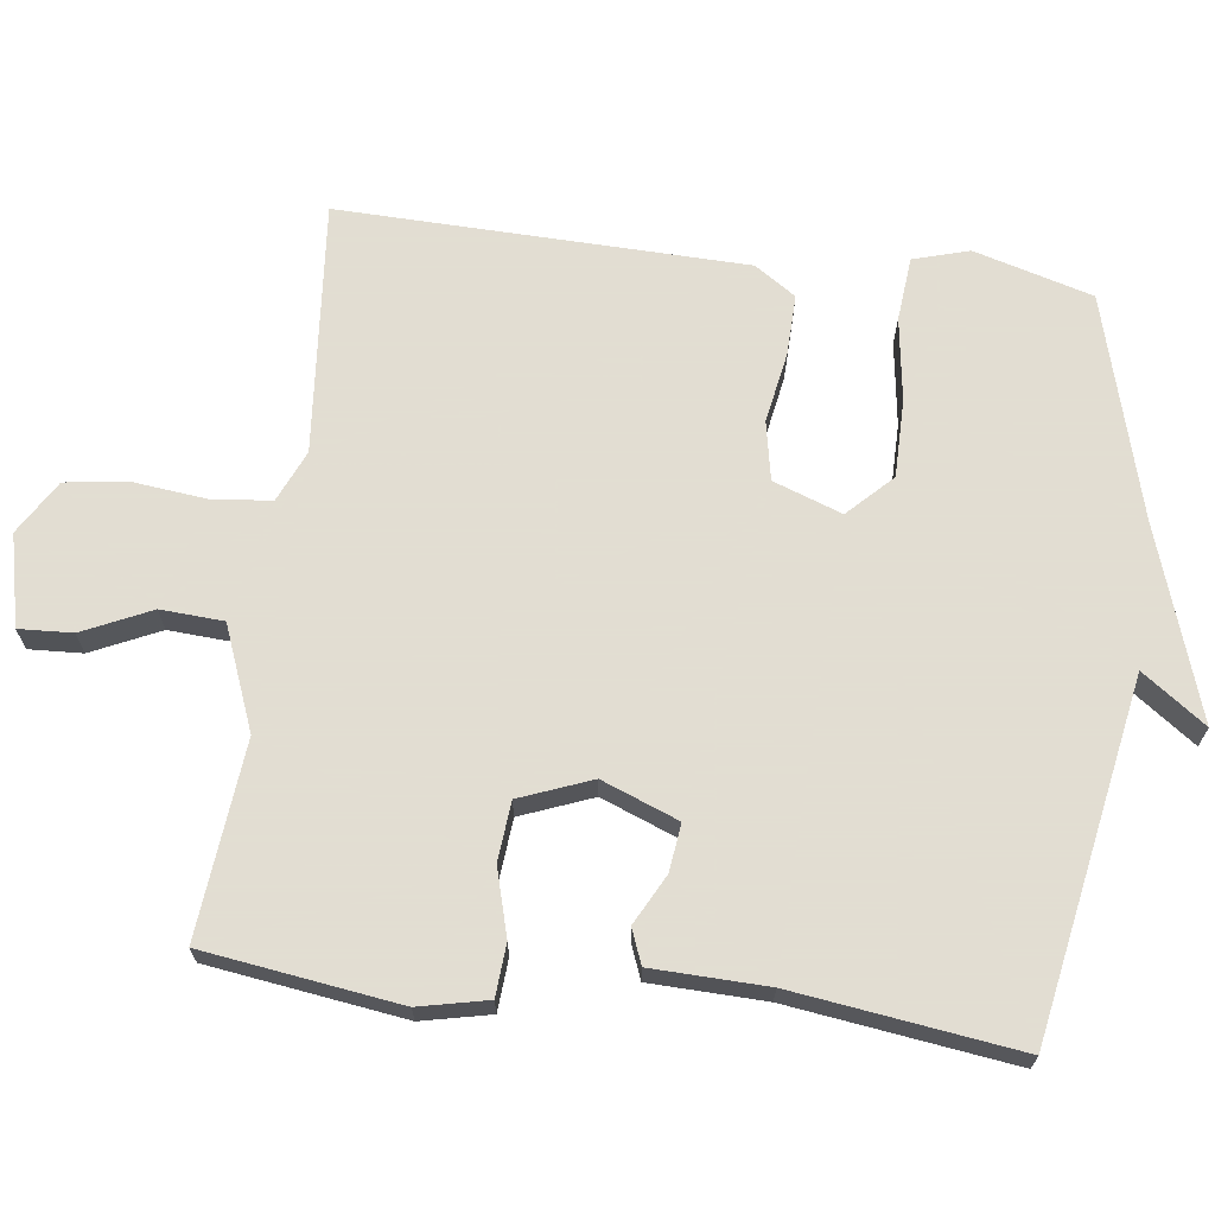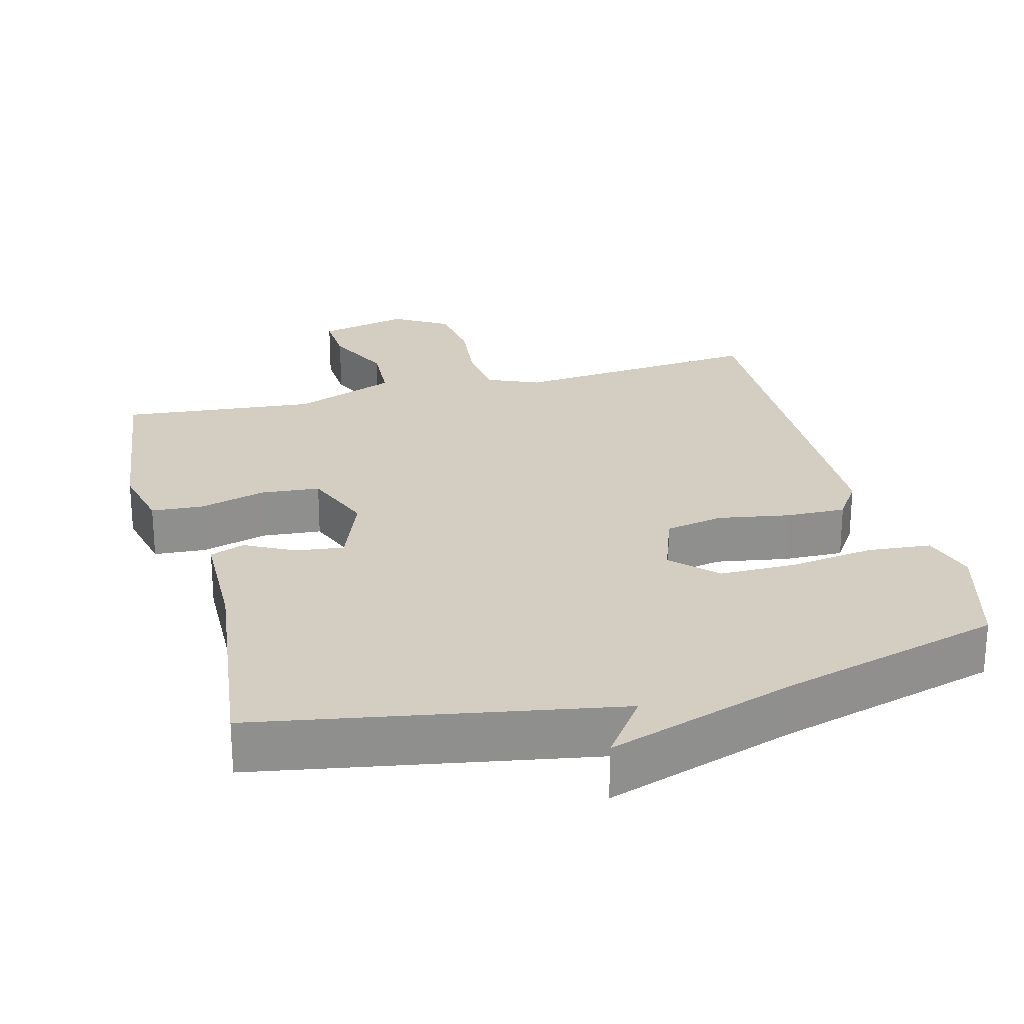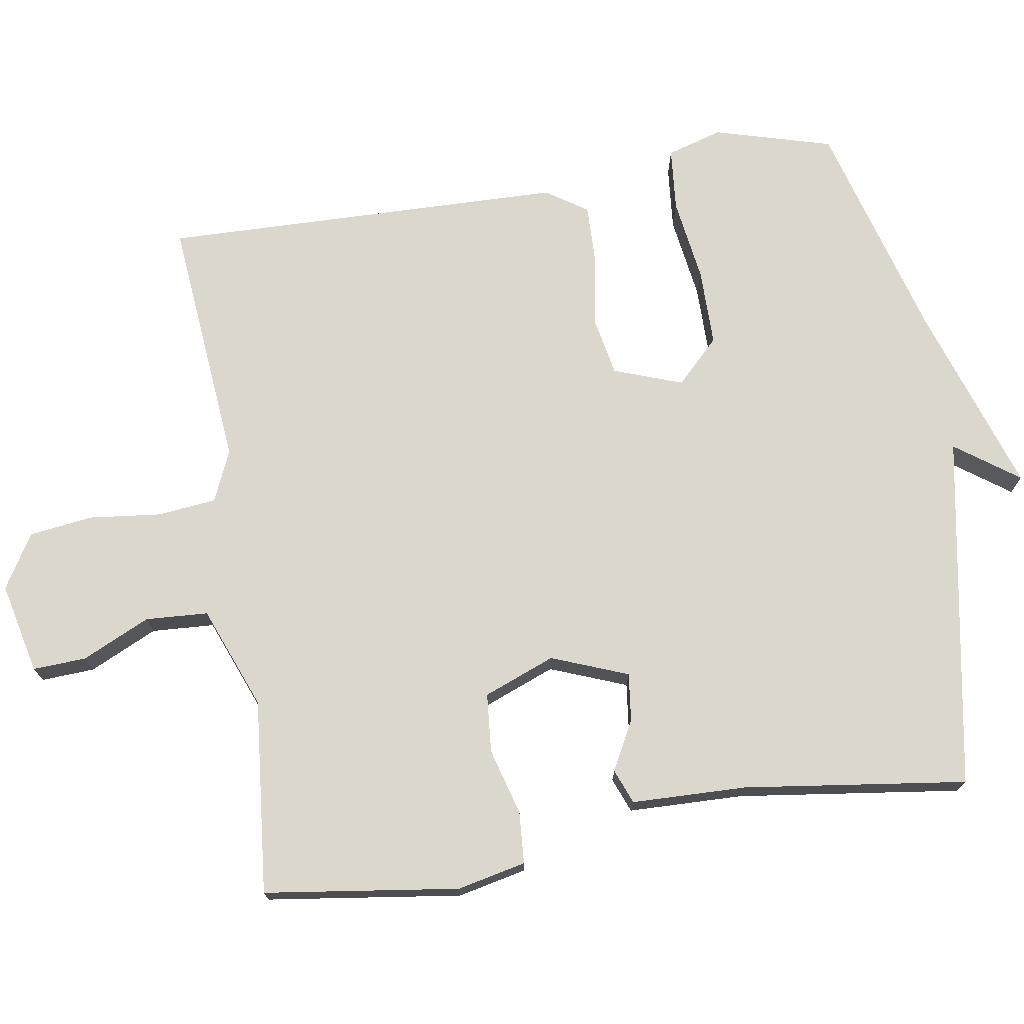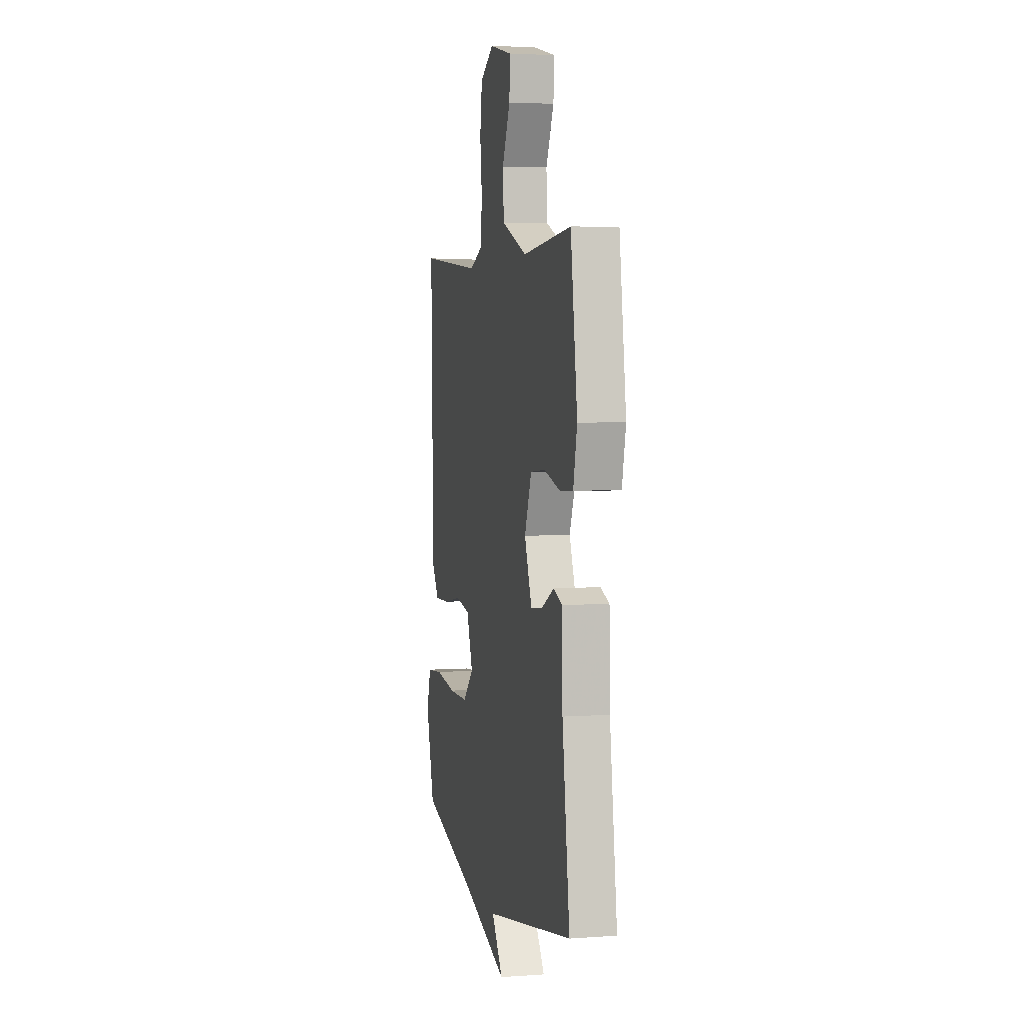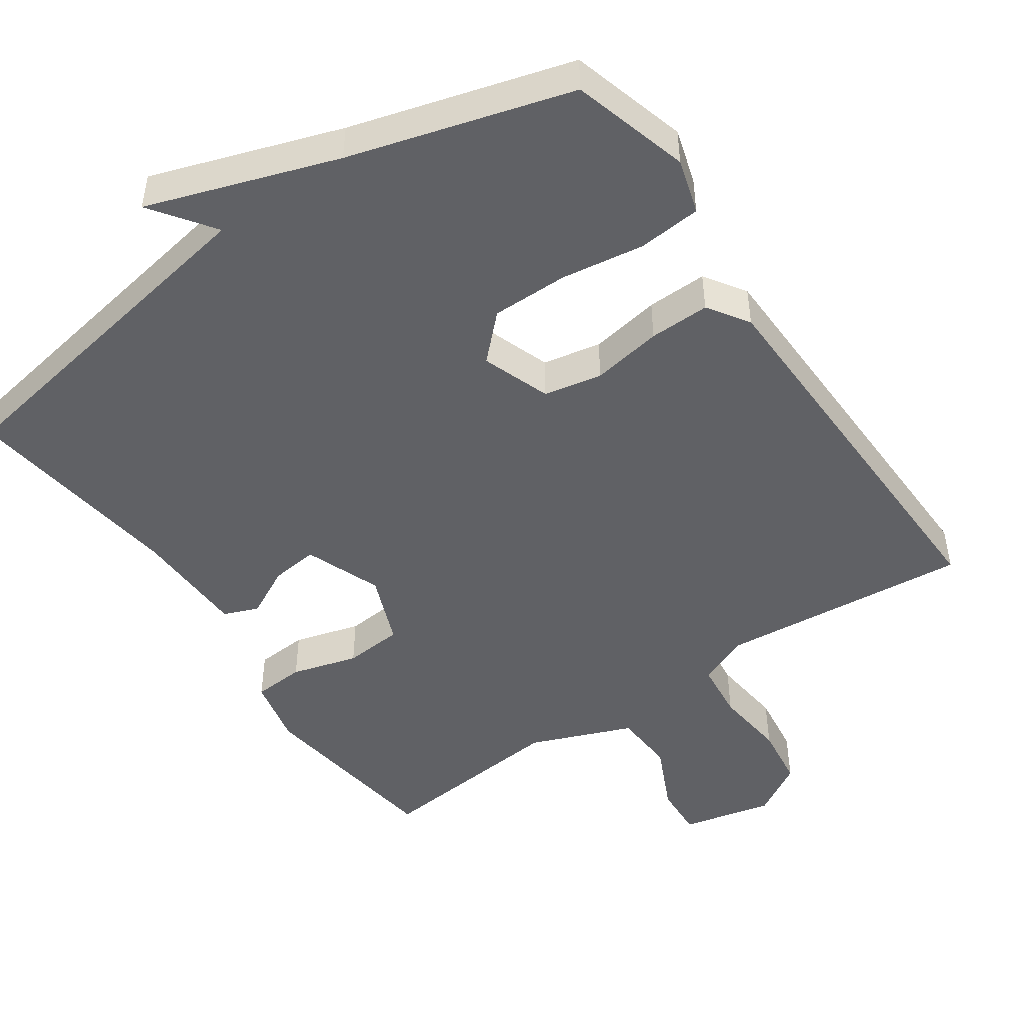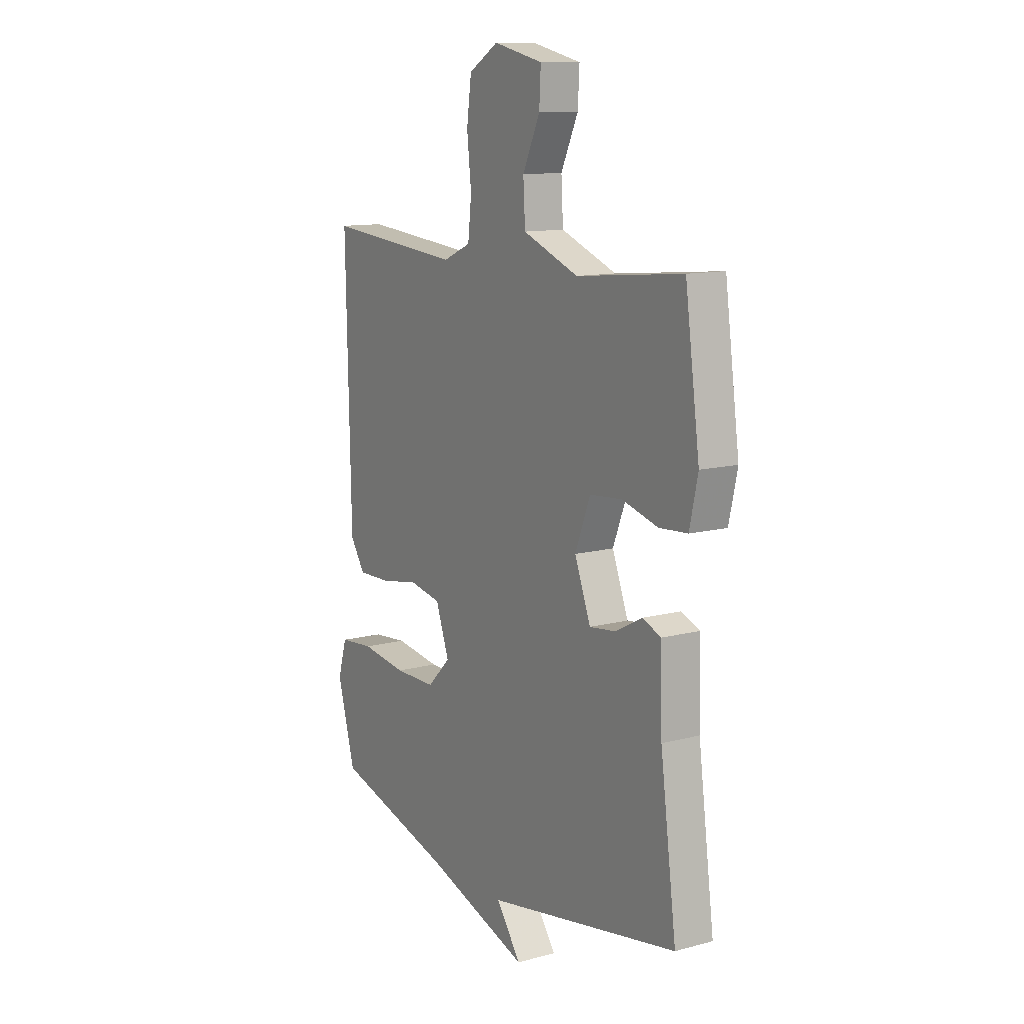
<metadata>
{"format":"obj","ext":"obj","renderer":"f3d","projection":"perspective","resolution":1024,"background":"white","views":[{"elev":68.1,"azim":97.4,"up":"+Y"},{"elev":25.1,"azim":165.2,"up":"+Y"},{"elev":73.2,"azim":81.0,"up":"+Y"},{"elev":4.0,"azim":76.8,"up":"+Z"},{"elev":-47.7,"azim":-145.5,"up":"+Y"},{"elev":11.9,"azim":57.6,"up":"+Z"}]}
</metadata>
<code>
v 0.5 0.07 0.5
v 0.537 0.07 0.23
v 0.516 0.07 0.135
v 0.444 0.07 0.13
v 0.352 0.07 0.156
v 0.27 0.07 0.149
v 0.231 0.07 0.05
v 0.272 0.07 -0.056
v 0.338 0.07 -0.048
v 0.407 0.07 -0.012
v 0.455 0.07 -0.031
v 0.459 0.07 -0.19
v 0.5 0.07 -0.5
v 0.008 0.07 -0.587
v 0.071 0.07 -0.675
v -0.192 0.07 -0.587
v -0.5 0.07 -0.5
v -0.546 0.07 -0.336
v -0.523 0.07 -0.259
v -0.435 0.07 -0.251
v -0.319 0.07 -0.268
v -0.212 0.07 -0.268
v -0.153 0.07 -0.209
v -0.187 0.07 -0.114
v -0.268 0.07 -0.098
v -0.366 0.07 -0.115
v -0.45 0.07 -0.117
v -0.488 0.07 -0.06
v -0.5 0.07 0.5
v -0.151 0.07 0.468
v -0.08 0.07 0.499
v -0.071 0.07 0.58
v -0.082 0.07 0.681
v -0.07 0.07 0.769
v 0.005 0.07 0.814
v 0.131 0.07 0.785
v 0.127 0.07 0.711
v 0.083 0.07 0.617
v 0.088 0.07 0.53
v 0.23 0.07 0.474
v 0.5 0 0.5
v 0.537 0 0.23
v 0.516 0 0.135
v 0.444 0 0.13
v 0.352 0 0.156
v 0.27 0 0.149
v 0.231 0 0.05
v 0.272 0 -0.056
v 0.338 0 -0.048
v 0.407 0 -0.012
v 0.455 0 -0.031
v 0.459 0 -0.19
v 0.5 0 -0.5
v 0.008 0 -0.587
v 0.071 0 -0.675
v -0.192 0 -0.587
v -0.5 0 -0.5
v -0.546 0 -0.336
v -0.523 0 -0.259
v -0.435 0 -0.251
v -0.319 0 -0.268
v -0.212 0 -0.268
v -0.153 0 -0.209
v -0.187 0 -0.114
v -0.268 0 -0.098
v -0.366 0 -0.115
v -0.45 0 -0.117
v -0.488 0 -0.06
v -0.5 0 0.5
v -0.151 0 0.468
v -0.08 0 0.499
v -0.071 0 0.58
v -0.082 0 0.681
v -0.07 0 0.769
v 0.005 0 0.814
v 0.131 0 0.785
v 0.127 0 0.711
v 0.083 0 0.617
v 0.088 0 0.53
v 0.23 0 0.474
f 36 37 38
f 35 36 38
f 34 35 38
f 33 34 38
f 32 33 38
f 31 32 38 39
f 30 31 39 40
f 28 29 30
f 27 28 30
f 26 27 30
f 25 26 30
f 24 25 30 40
f 19 20 21
f 18 19 21
f 17 18 21
f 16 17 21
f 14 15 16 21
f 14 21 22
f 14 22 23
f 13 14 23
f 12 13 23
f 9 10 11 12
f 12 23 24
f 9 12 24
f 8 9 24
f 3 4 5
f 2 3 5
f 1 2 5
f 40 1 5
f 40 5 6
f 24 40 6 7
f 7 8 24
f 78 77 76
f 78 76 75
f 78 75 74
f 78 74 73
f 78 73 72
f 79 78 72 71
f 80 79 71 70
f 70 69 68
f 70 68 67
f 70 67 66
f 70 66 65
f 80 70 65 64
f 61 60 59
f 61 59 58
f 61 58 57
f 61 57 56
f 61 56 55 54
f 62 61 54
f 63 62 54
f 63 54 53
f 63 53 52
f 52 51 50 49
f 64 63 52
f 64 52 49
f 64 49 48
f 45 44 43
f 45 43 42
f 45 42 41
f 45 41 80
f 46 45 80
f 47 46 80 64
f 64 48 47
f 1 41 42 2
f 2 42 43 3
f 3 43 44 4
f 4 44 45 5
f 5 45 46 6
f 6 46 47 7
f 7 47 48 8
f 8 48 49 9
f 9 49 50 10
f 10 50 51 11
f 11 51 52 12
f 12 52 53 13
f 13 53 54 14
f 14 54 55 15
f 15 55 56 16
f 16 56 57 17
f 17 57 58 18
f 18 58 59 19
f 19 59 60 20
f 20 60 61 21
f 21 61 62 22
f 22 62 63 23
f 23 63 64 24
f 24 64 65 25
f 25 65 66 26
f 26 66 67 27
f 27 67 68 28
f 28 68 69 29
f 29 69 70 30
f 30 70 71 31
f 31 71 72 32
f 32 72 73 33
f 33 73 74 34
f 34 74 75 35
f 35 75 76 36
f 36 76 77 37
f 37 77 78 38
f 38 78 79 39
f 39 79 80 40
f 40 80 41 1

</code>
